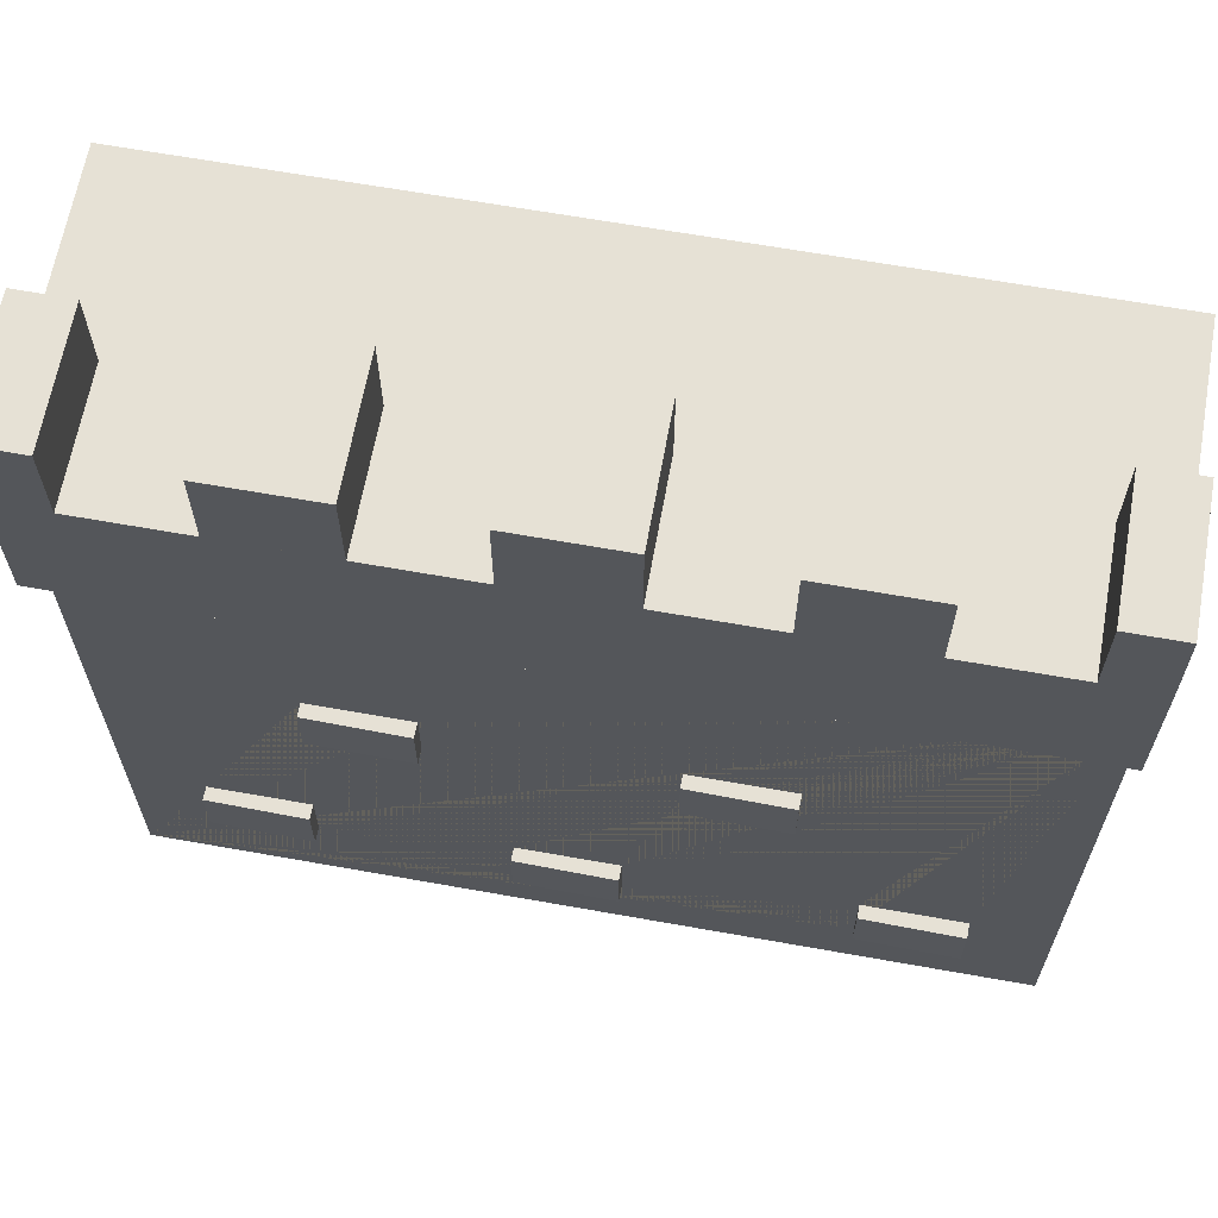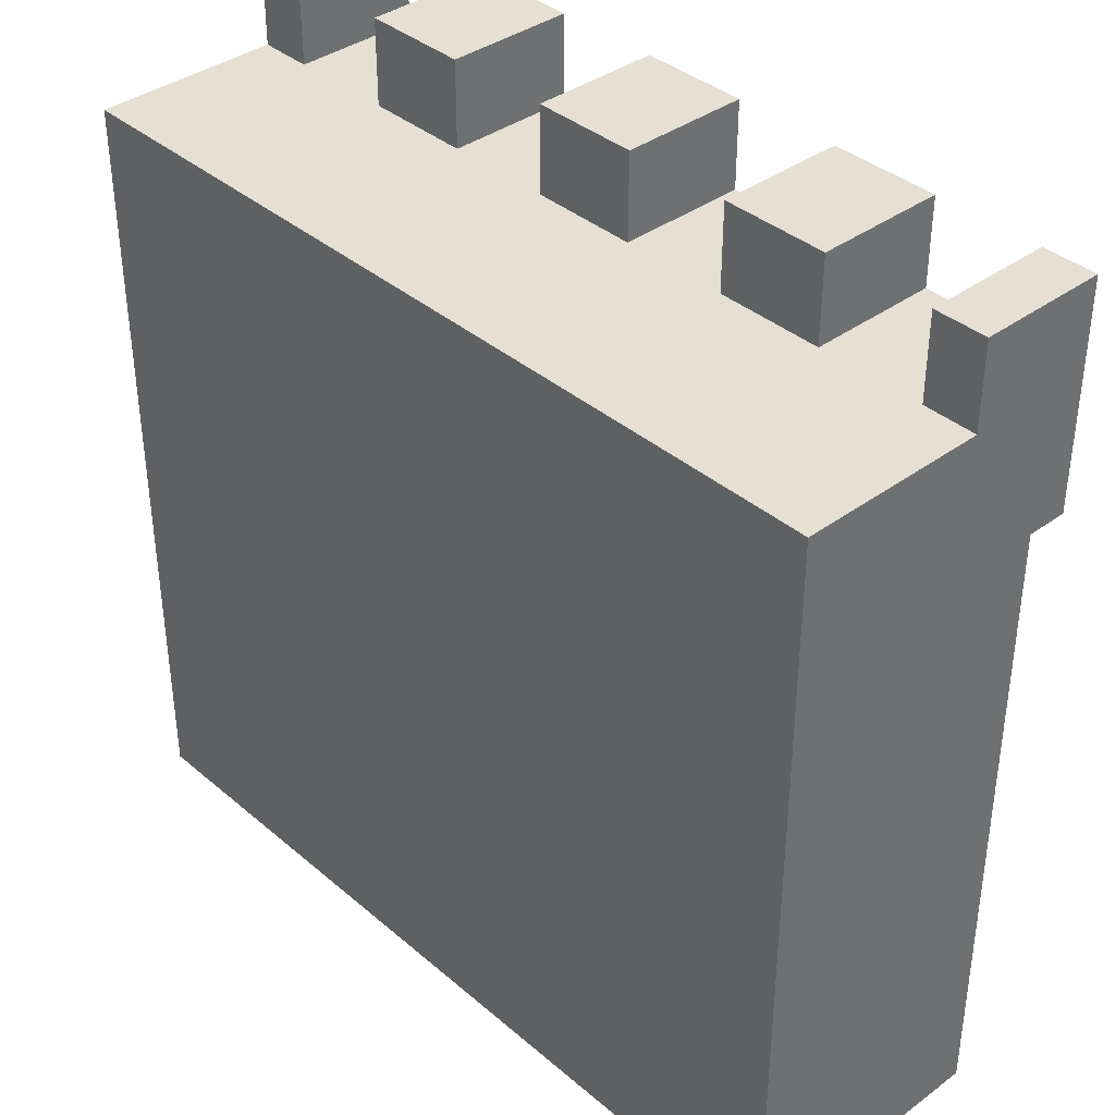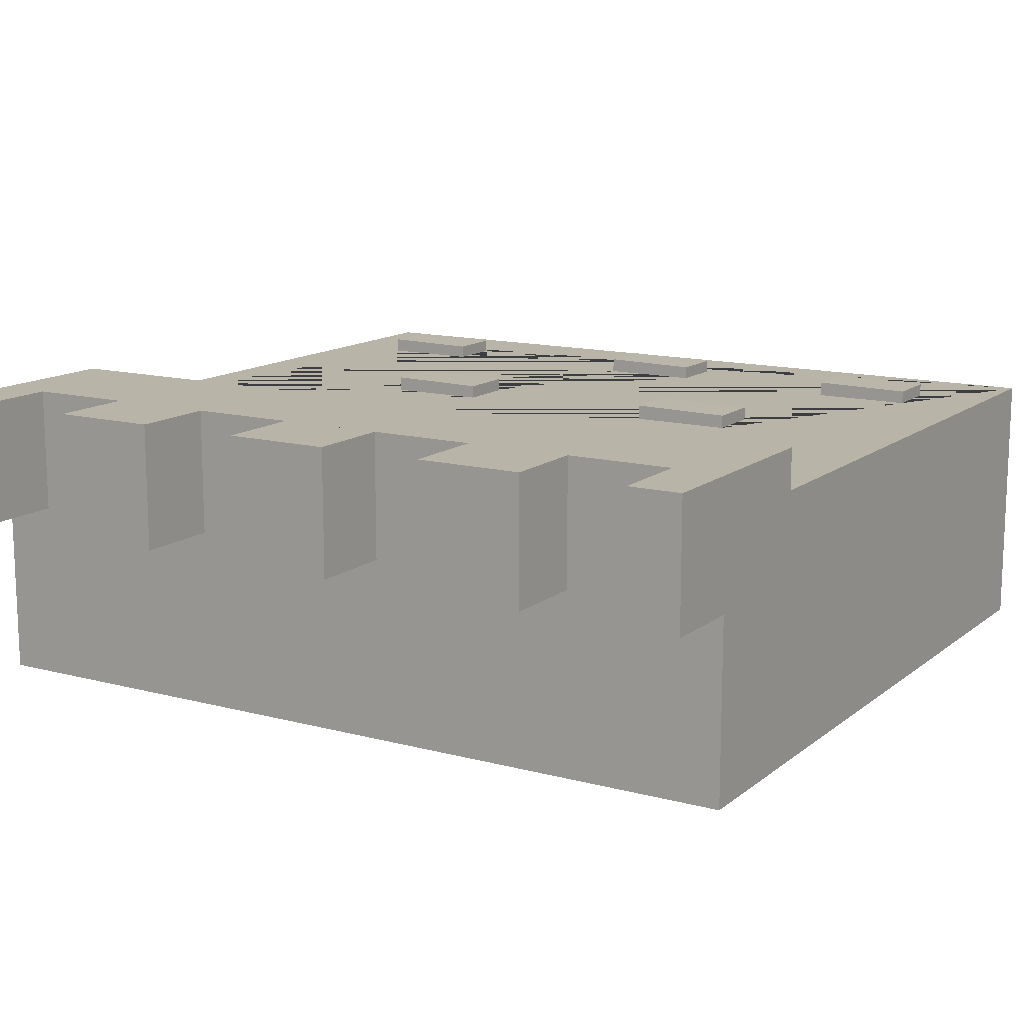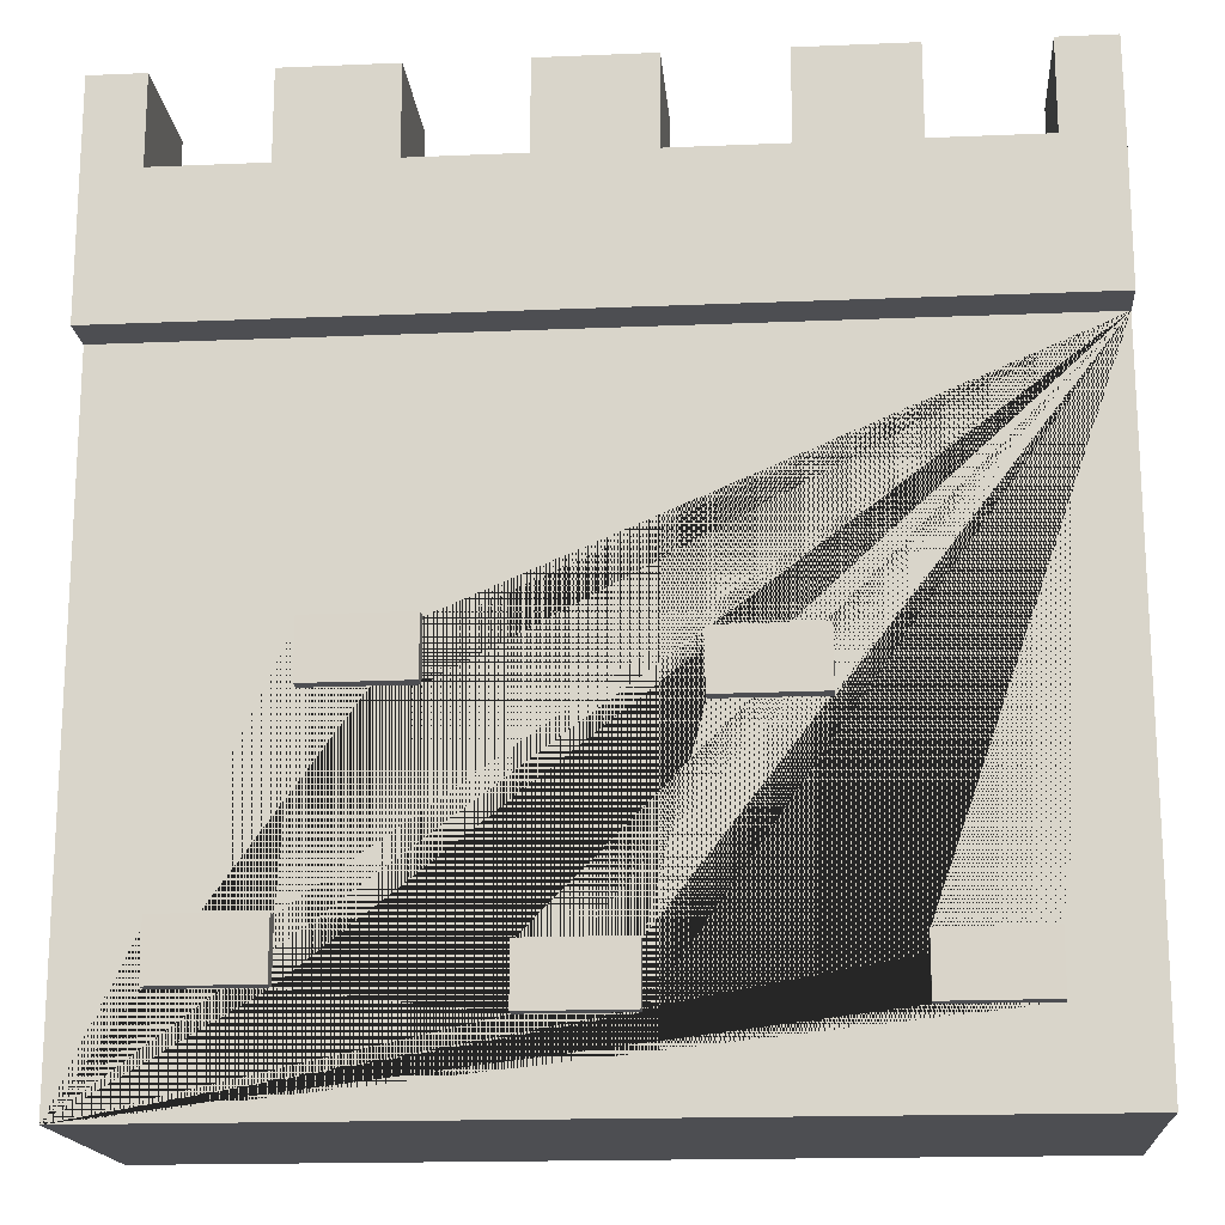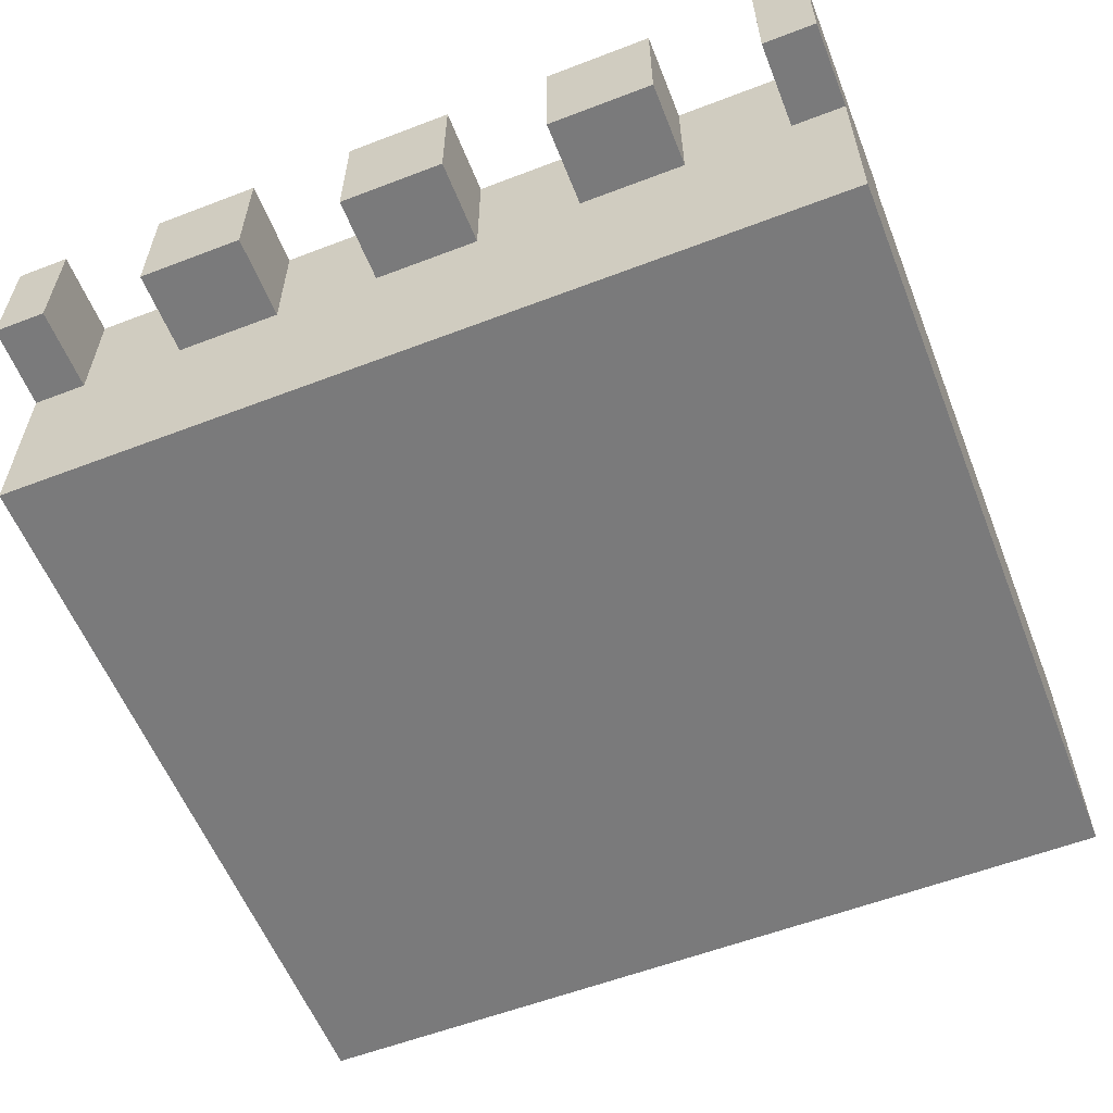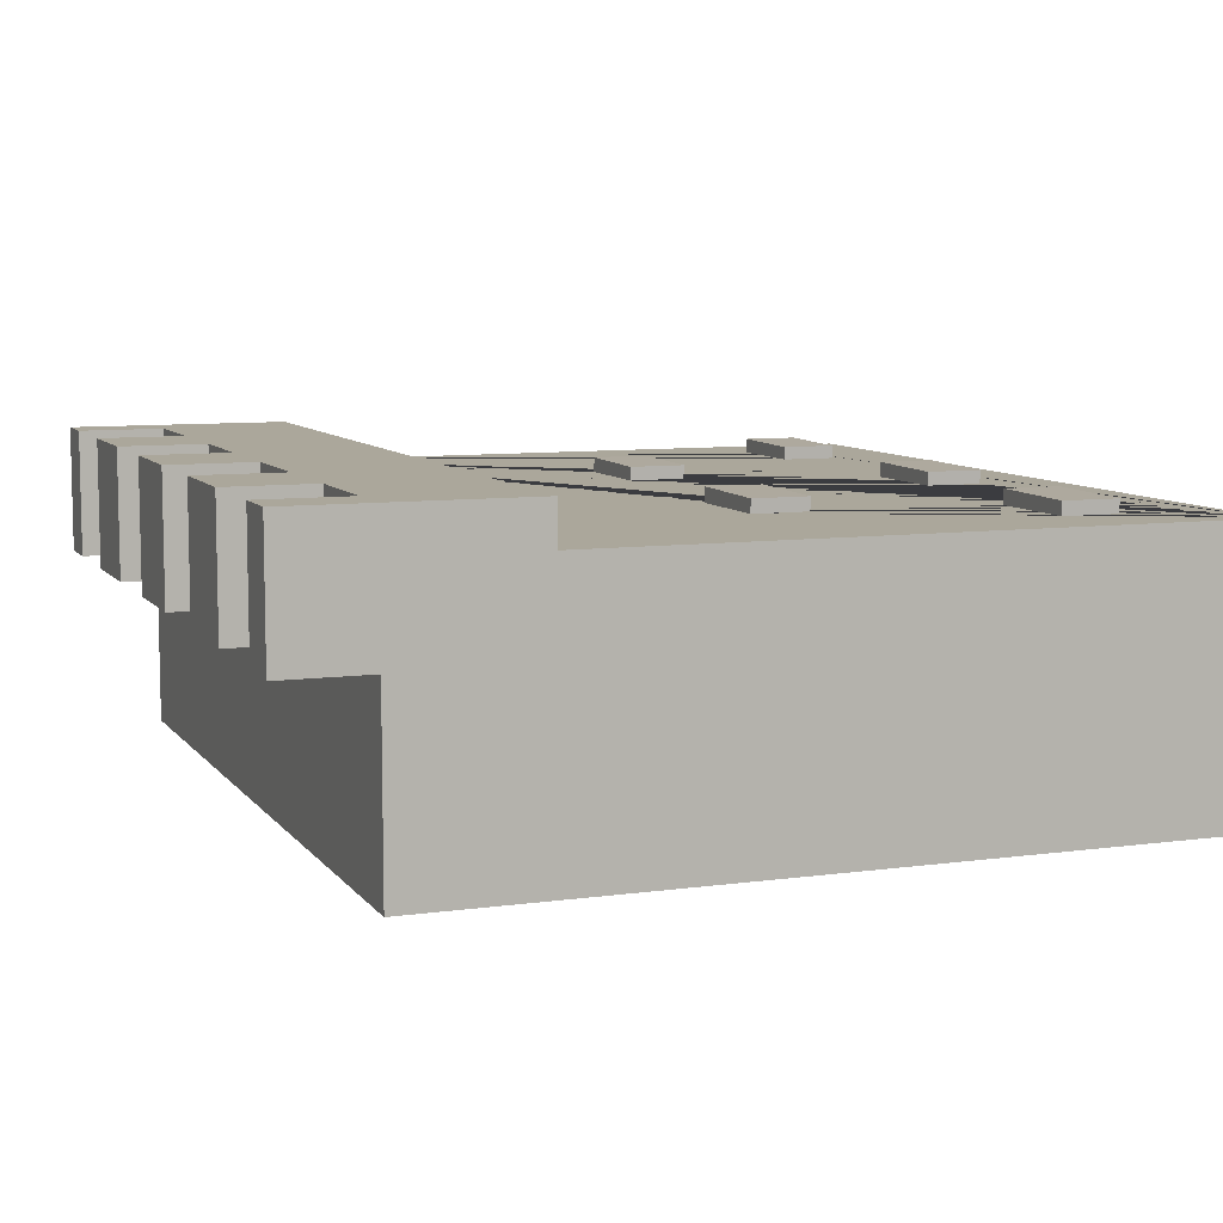
<metadata>
{"format":"obj","ext":"obj","renderer":"f3d","projection":"perspective","resolution":1024,"background":"white","views":[{"elev":64.8,"azim":10.2,"up":"+Y"},{"elev":38.0,"azim":-132.9,"up":"+Y"},{"elev":13.3,"azim":-148.9,"up":"+Z"},{"elev":-17.1,"azim":4.8,"up":"+Y"},{"elev":-58.1,"azim":-158.4,"up":"+Z"},{"elev":8.2,"azim":-110.9,"up":"+Z"}]}
</metadata>
<code>
o WallBricks_Cube.038
v -0.7663 1.159 0.0882
v -0.7663 1.159 -0.2427
v -0.7663 0.01318 -0.2427
v -0.7663 0.01318 0.0882
v -0.7663 1.159 0.2427
v -0.7663 0.01318 0.2427
v -0.7663 1.408 0.0882
v -0.7663 1.408 -0.2427
v 0.7674 1.159 -0.2427
v 0.7674 0.01318 -0.2427
v 0.7674 0.01318 0.0882
v 0.7698 0.01318 0.2427
v 0.7674 1.159 0.2427
v 0.6301 0.2629 0.2427
v 0.6301 0.162 0.2427
v 0.4507 0.162 0.2427
v 0.06005 0.1561 0.2427
v -0.1194 0.1561 0.2427
v -0.4512 0.1973 0.2427
v -0.6307 0.1973 0.2427
v -0.6307 0.2981 0.2427
v -0.4512 0.2981 0.2427
v -0.4308 0.6245 0.2427
v -0.4308 0.7254 0.2427
v -0.2514 0.7254 0.2427
v -0.2514 0.6245 0.2427
v -0.1194 0.257 0.2427
v 0.06005 0.257 0.2427
v 0.151 0.5952 0.2427
v 0.151 0.696 0.2427
v 0.3304 0.696 0.2427
v 0.3304 0.5952 0.2427
v 0.4507 0.2629 0.2427
v -0.7663 1.408 0.3165
v -0.7663 1.159 0.3165
v -0.6704 1.408 0.0882
v -0.4788 1.408 0.0882
v -0.2873 1.408 0.0882
v -0.09577 1.408 0.0882
v 0.09577 1.408 0.0882
v 0.2873 1.408 0.0882
v 0.4788 1.408 0.0882
v 0.6704 1.408 0.0882
v 0.7674 1.408 0.0882
v 0.7674 1.408 -0.2427
v 0.7674 1.159 0.0882
v 0.7674 1.159 0.3165
v 0.7674 1.408 0.3165
v 0.6704 1.408 0.3165
v 0.4788 1.408 0.3165
v 0.2873 1.408 0.3165
v 0.09577 1.408 0.3165
v -0.09577 1.408 0.3165
v -0.2873 1.408 0.3165
v -0.4788 1.408 0.3165
v -0.6704 1.408 0.3165
v -0.7661 1.563 0.3165
v -0.7661 1.563 0.0882
v -0.6704 1.563 0.0882
v -0.4788 1.563 0.0882
v -0.2873 1.563 0.0882
v -0.09577 1.563 0.0882
v 0.09577 1.563 0.0882
v 0.2873 1.563 0.0882
v 0.4788 1.563 0.0882
v 0.6704 1.563 0.0882
v 0.7661 1.563 0.0882
v 0.7661 1.563 0.3165
v 0.6704 1.563 0.3165
v 0.4788 1.563 0.3165
v 0.2873 1.563 0.3165
v 0.09577 1.563 0.3165
v -0.09577 1.563 0.3165
v -0.2873 1.563 0.3165
v -0.4788 1.563 0.3165
v -0.6704 1.563 0.3165
v -0.2518 0.7254 0.2692
v -0.2518 0.6245 0.2692
v -0.4312 0.7254 0.2665
v -0.4312 0.6245 0.2665
v 0.33 0.696 0.2692
v 0.33 0.5952 0.2692
v 0.1506 0.696 0.2665
v 0.1506 0.5952 0.2665
v 0.6297 0.2629 0.2692
v 0.6297 0.162 0.2692
v 0.4503 0.2629 0.2665
v 0.4503 0.162 0.2665
v 0.05965 0.257 0.2692
v 0.05965 0.1561 0.2692
v -0.1197 0.257 0.2665
v -0.1197 0.1561 0.2665
v -0.4516 0.2981 0.2692
v -0.4516 0.1973 0.2692
v -0.631 0.2981 0.2665
v -0.631 0.1973 0.2665
f 1 2 3 4
f 5 1 4 6
f 7 8 2 1
f 9 10 3 2
f 10 11 4 3
f 6 12 13 14 15 16 17 18 19 20
f 6 20 21 22 23 24 25 13 5
f 13 25 26 23 22 19 18 27 28 29 30 31
f 13 31 32 29 28 17 16 33 14
f 34 7 1 5 35
f 11 12 6 4
f 8 7 36 37 38 39 40 41 42 43 44 45
f 8 45 9 2
f 9 46 11 10
f 5 13 47 35
f 13 12 11 46
f 48 49 50 51 52 53 54 55 56 34 35 47
f 7 34 57 58
f 36 7 58 59
f 37 36 56 55
f 38 37 60 61
f 39 38 54 53
f 40 39 62 63
f 41 40 52 51
f 42 41 64 65
f 43 42 50 49
f 44 43 66 67
f 45 44 46 9
f 44 48 47 13 46
f 49 48 68 69
f 51 50 70 71
f 53 52 72 73
f 55 54 74 75
f 34 56 76 57
f 58 57 76 59
f 36 59 76 56
f 37 55 75 60
f 38 61 74 54
f 61 60 75 74
f 39 53 73 62
f 40 63 72 52
f 63 62 73 72
f 41 51 71 64
f 50 42 65 70
f 65 64 71 70
f 43 49 69 66
f 48 44 67 68
f 67 66 69 68
f 25 77 78 26
f 24 79 77 25
f 77 79 80 78
f 26 78 80 23
f 23 80 79 24
f 31 81 82 32
f 30 83 81 31
f 81 83 84 82
f 32 82 84 29
f 29 84 83 30
f 14 85 86 15
f 33 87 85 14
f 85 87 88 86
f 15 86 88 16
f 16 88 87 33
f 28 89 90 17
f 27 91 89 28
f 89 91 92 90
f 17 90 92 18
f 18 92 91 27
f 22 93 94 19
f 21 95 93 22
f 93 95 96 94
f 19 94 96 20
f 20 96 95 21

</code>
